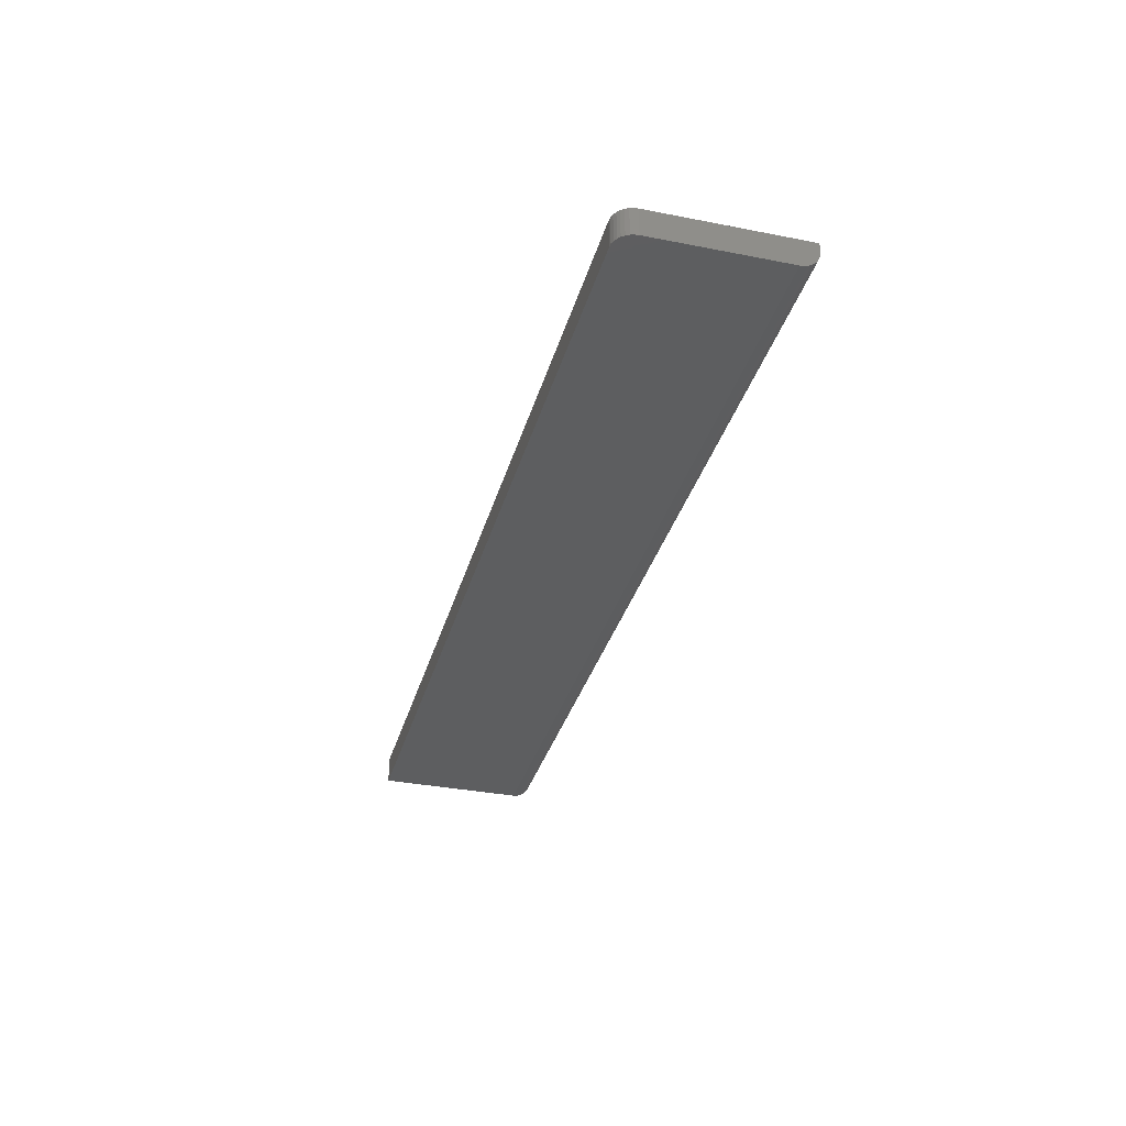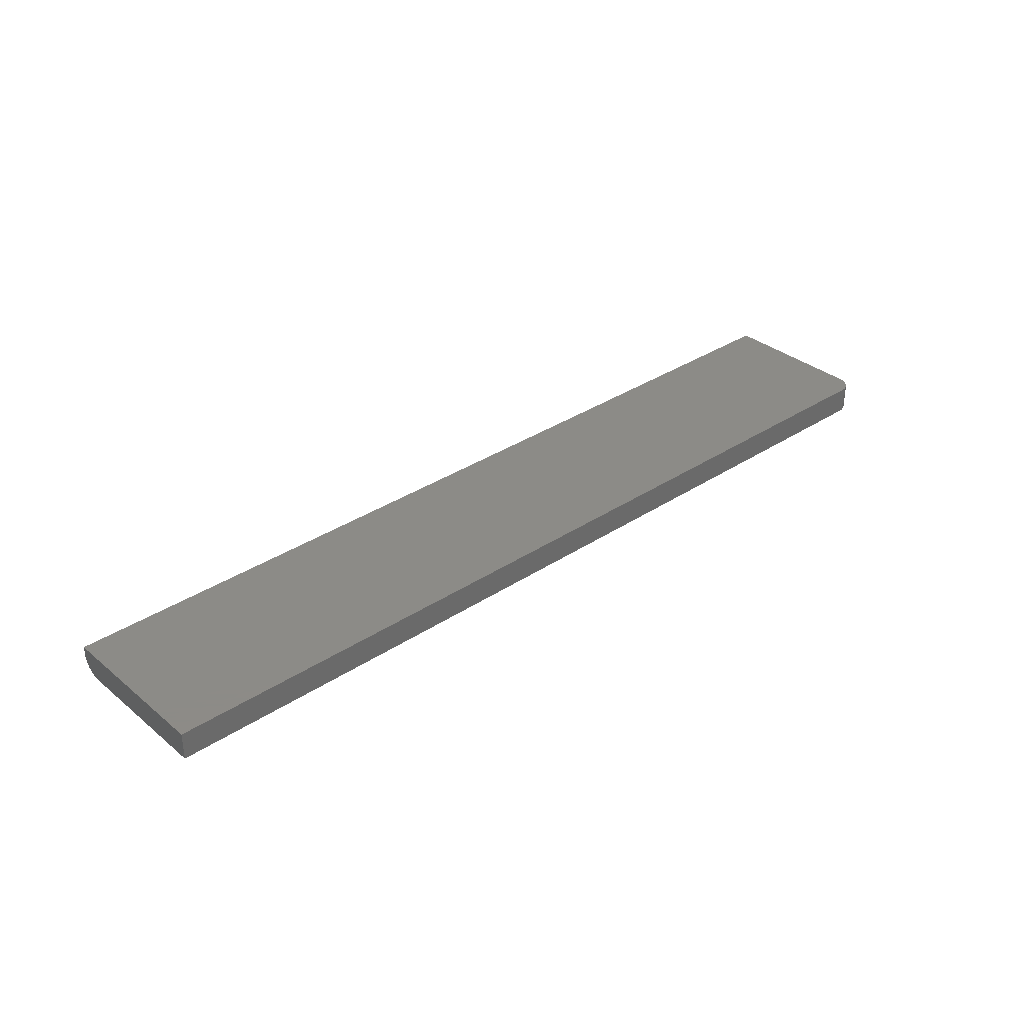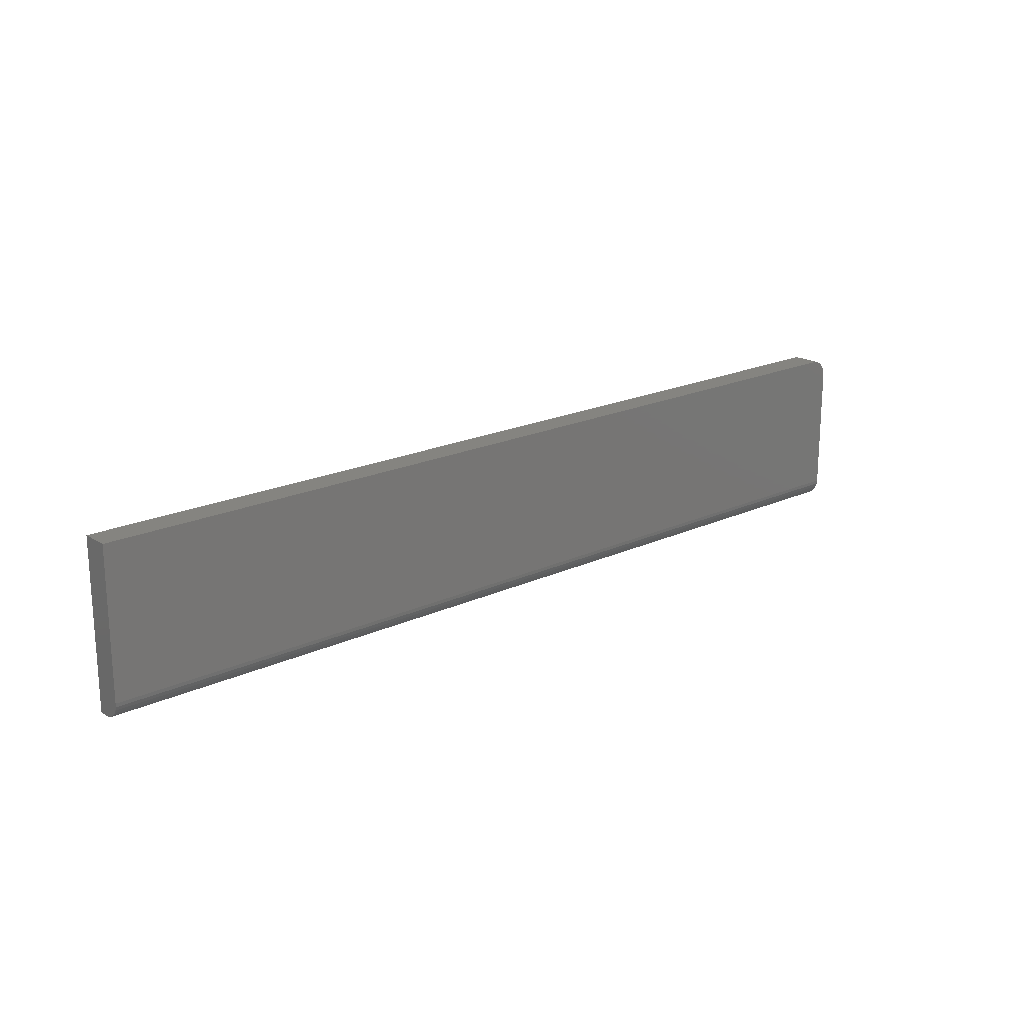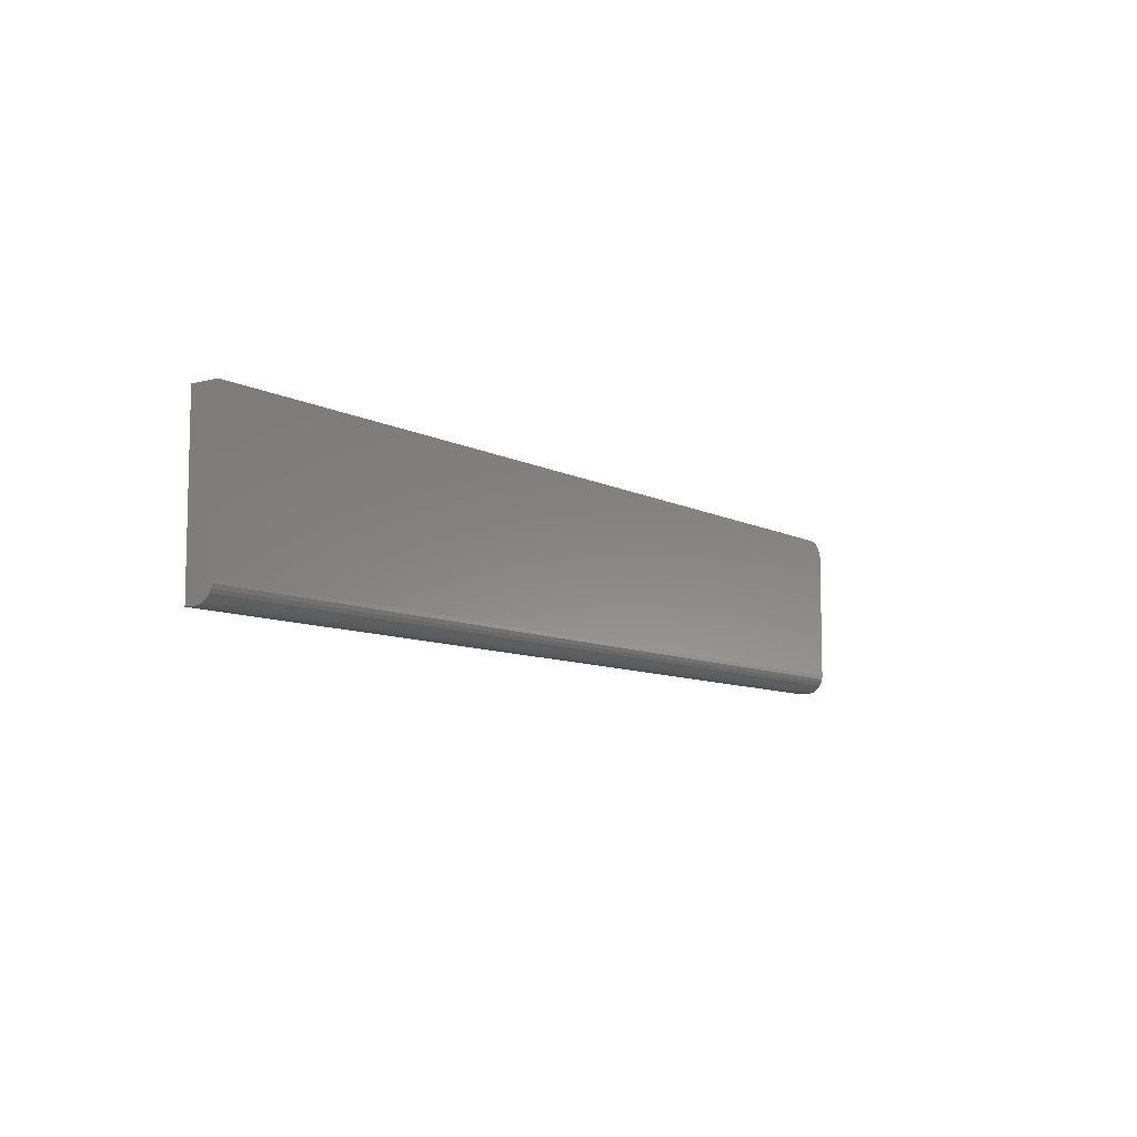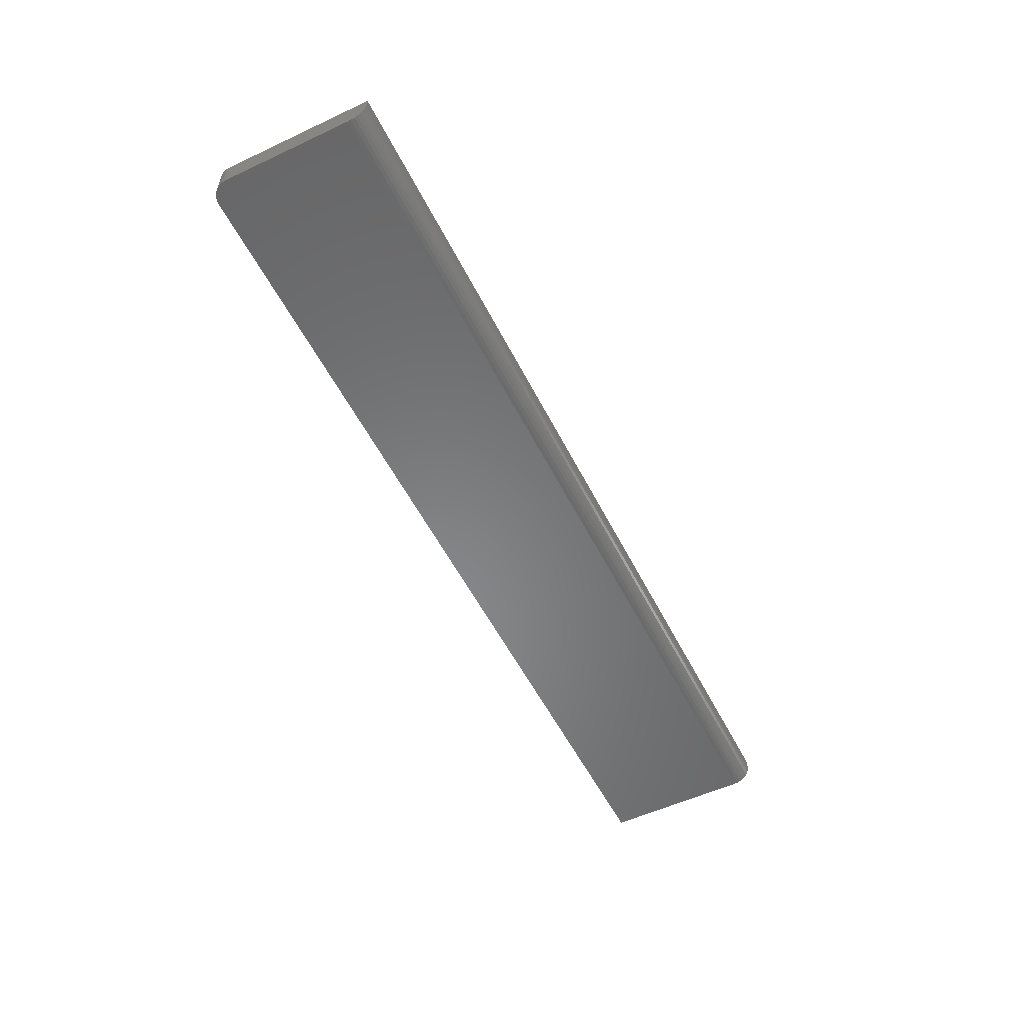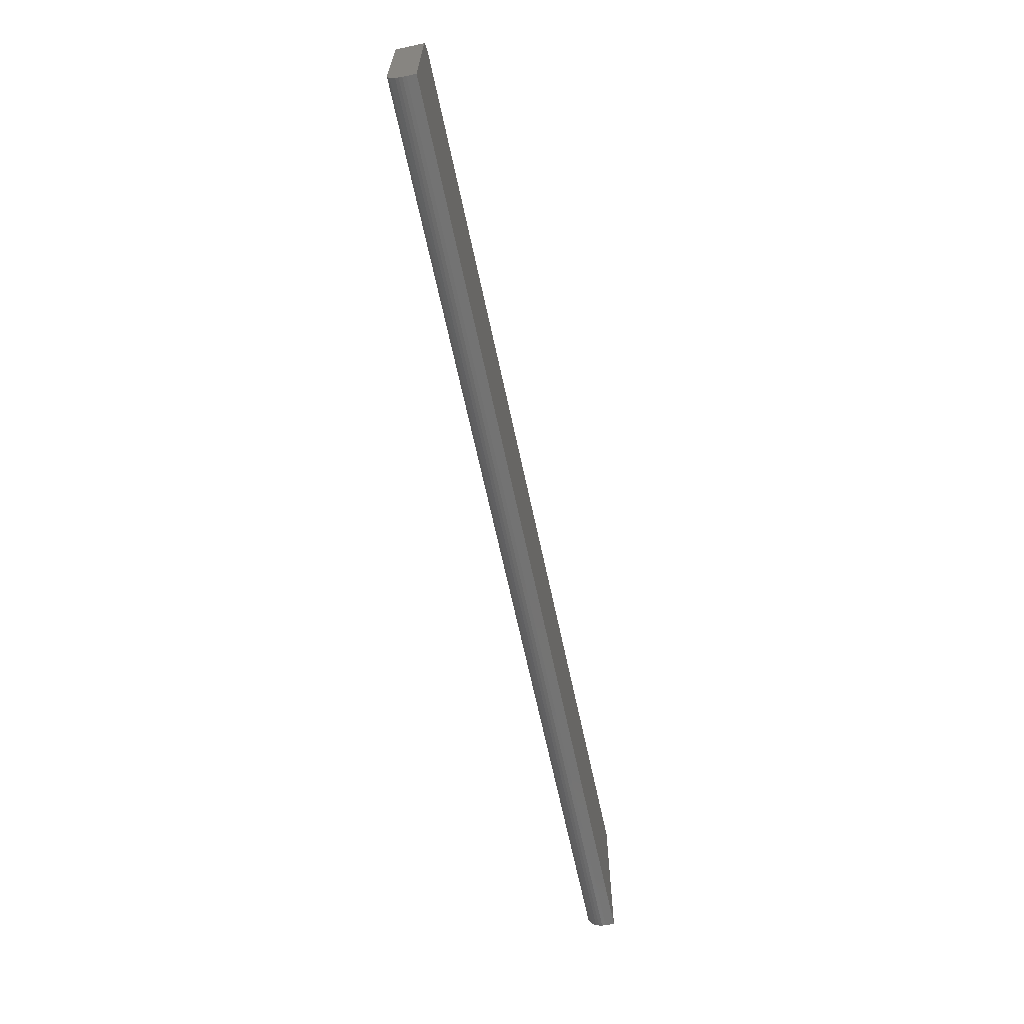
<metadata>
{"format":"stl","ext":"stl","renderer":"f3d","projection":"perspective","resolution":1024,"background":"white","views":[{"elev":-33.9,"azim":-105.0,"up":"+Z"},{"elev":33.7,"azim":138.0,"up":"+Z"},{"elev":19.6,"azim":139.3,"up":"+Y"},{"elev":-8.4,"azim":125.1,"up":"+Y"},{"elev":-54.2,"azim":-63.6,"up":"+Z"},{"elev":-65.4,"azim":-78.0,"up":"+Y"}]}
</metadata>
<code>
# stl→obj: 40 verts, 76 faces
v -0.7404 -0.08014 0
v -0.7374 -0.07925 0
v -0.7344 -0.07895 0
v 0.03125 -0.07895 0
v 0.03125 -0.2031 0
v -0.75 -0.2031 0
v -0.75 -0.09457 0
v -0.7497 -0.09152 0
v -0.7488 -0.08859 0
v -0.7474 -0.08589 0
v -0.7454 -0.08352 0
v -0.7431 -0.08158 0
v -0.75 -0.2091 0.001189
v -0.75 -0.2118 0.002633
v -0.75 -0.2142 0.004576
v -0.75 -0.09457 0.02344
v -0.75 -0.2188 0.02344
v -0.75 -0.2062 0.0003002
v -0.75 -0.2188 0.01562
v -0.75 -0.2161 0.006944
v -0.75 -0.2176 0.009646
v -0.75 -0.2184 0.01258
v -0.7344 -0.07895 0.02344
v -0.7374 -0.07925 0.02344
v -0.7404 -0.08014 0.02344
v 0.03125 -0.07895 0.02344
v -0.7431 -0.08158 0.02344
v -0.7454 -0.08352 0.02344
v -0.7474 -0.08589 0.02344
v -0.7488 -0.08859 0.02344
v -0.7497 -0.09152 0.02344
v 0.03125 -0.2188 0.02344
v 0.03125 -0.2188 0.01562
v 0.03125 -0.2184 0.01258
v 0.03125 -0.2176 0.009646
v 0.03125 -0.2091 0.001189
v 0.03125 -0.2062 0.0003002
v 0.03125 -0.2161 0.006944
v 0.03125 -0.2142 0.004576
v 0.03125 -0.2118 0.002633
f 1 2 3
f 4 5 6
f 4 6 7
f 4 7 8
f 4 8 9
f 4 9 10
f 4 10 11
f 4 11 12
f 4 12 1
f 4 1 3
f 13 14 15
f 7 6 16
f 17 16 6
f 17 6 18
f 17 18 13
f 17 13 15
f 17 15 19
f 15 20 21
f 15 21 22
f 15 22 19
f 23 24 25
f 26 23 25
f 26 25 27
f 26 27 28
f 26 28 29
f 26 29 30
f 26 30 31
f 26 31 16
f 26 16 17
f 26 17 32
f 26 4 23
f 23 4 3
f 7 16 8
f 8 16 31
f 8 31 9
f 9 31 30
f 9 30 10
f 10 30 29
f 10 29 11
f 11 29 28
f 11 28 12
f 12 28 27
f 12 27 1
f 1 27 25
f 1 25 2
f 2 25 24
f 2 24 3
f 3 24 23
f 33 34 35
f 5 36 37
f 26 32 36
f 26 36 5
f 26 5 4
f 32 33 35
f 32 35 38
f 32 38 39
f 32 39 40
f 32 40 36
f 17 19 32
f 32 19 33
f 6 5 18
f 18 5 37
f 18 37 13
f 13 37 36
f 13 36 14
f 14 36 40
f 14 40 15
f 15 40 39
f 15 39 20
f 20 39 38
f 20 38 21
f 21 38 35
f 21 35 22
f 22 35 34
f 22 34 19
f 19 34 33

</code>
